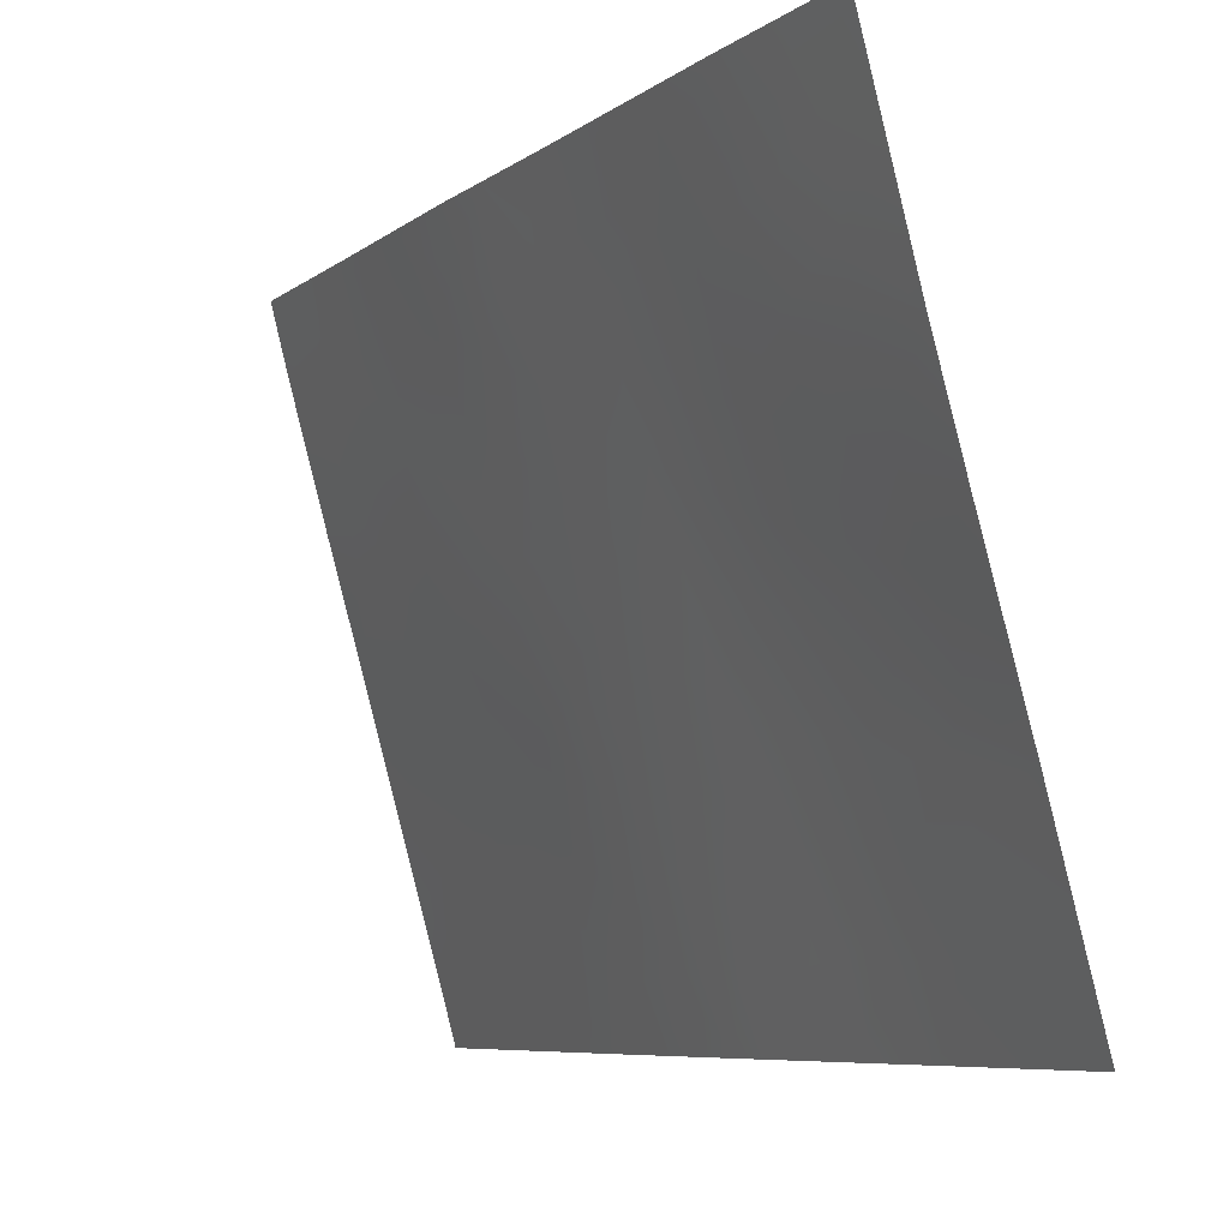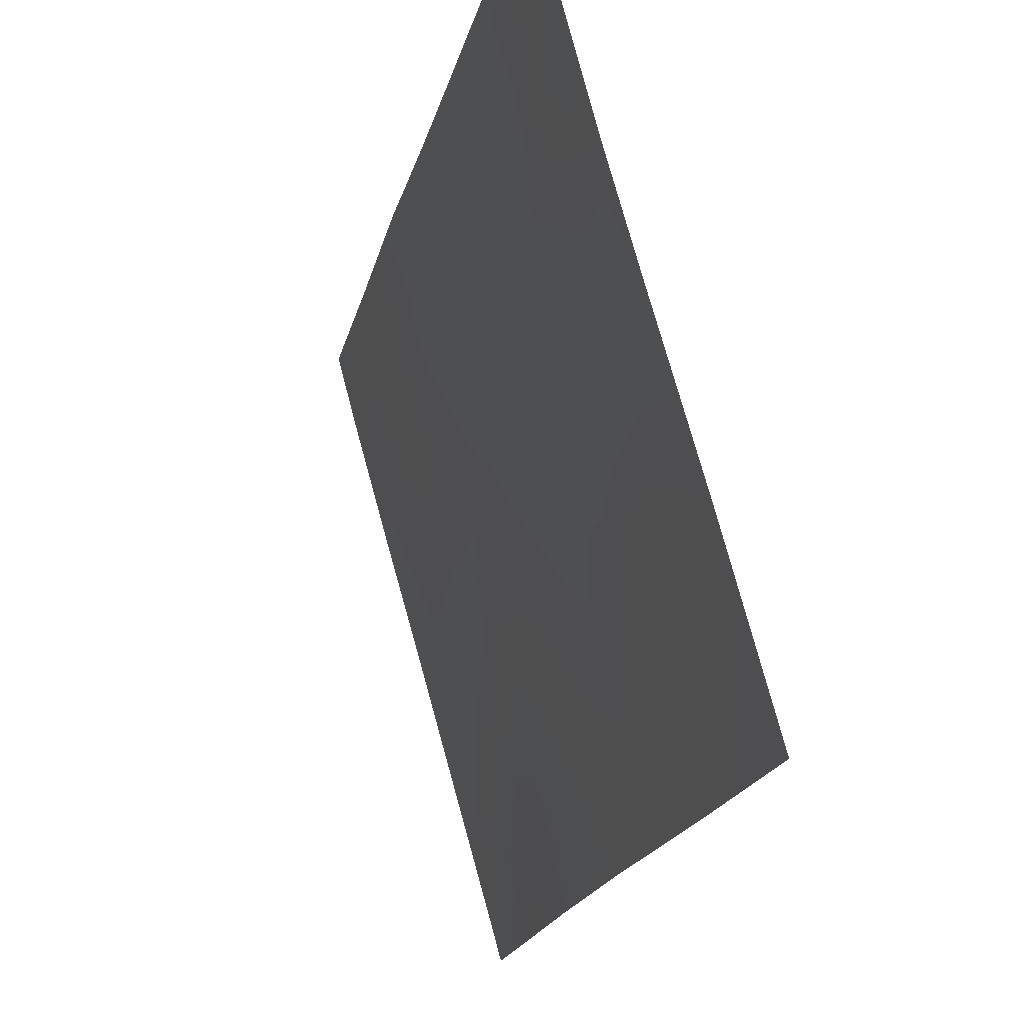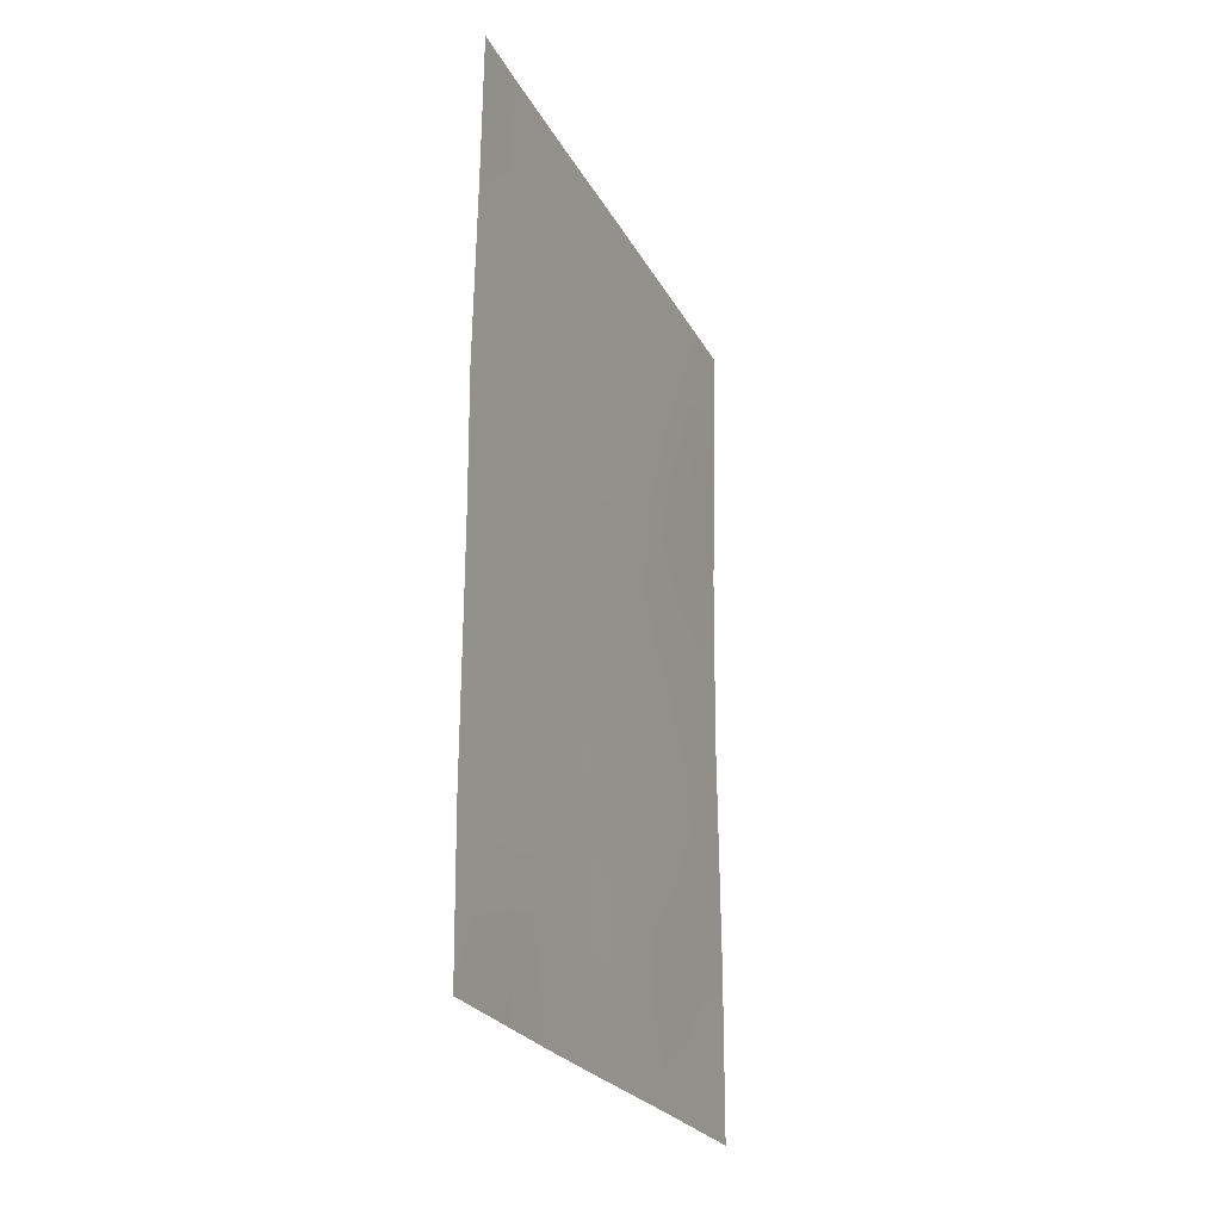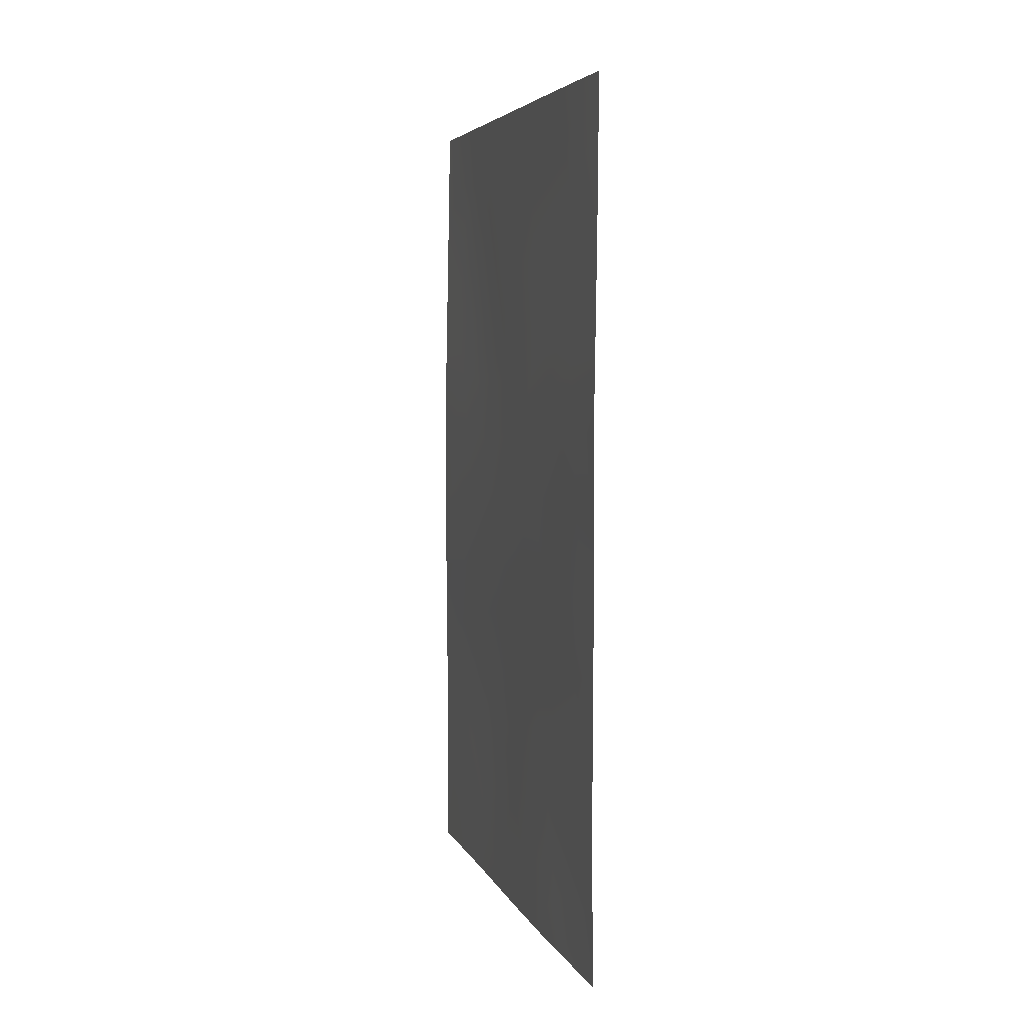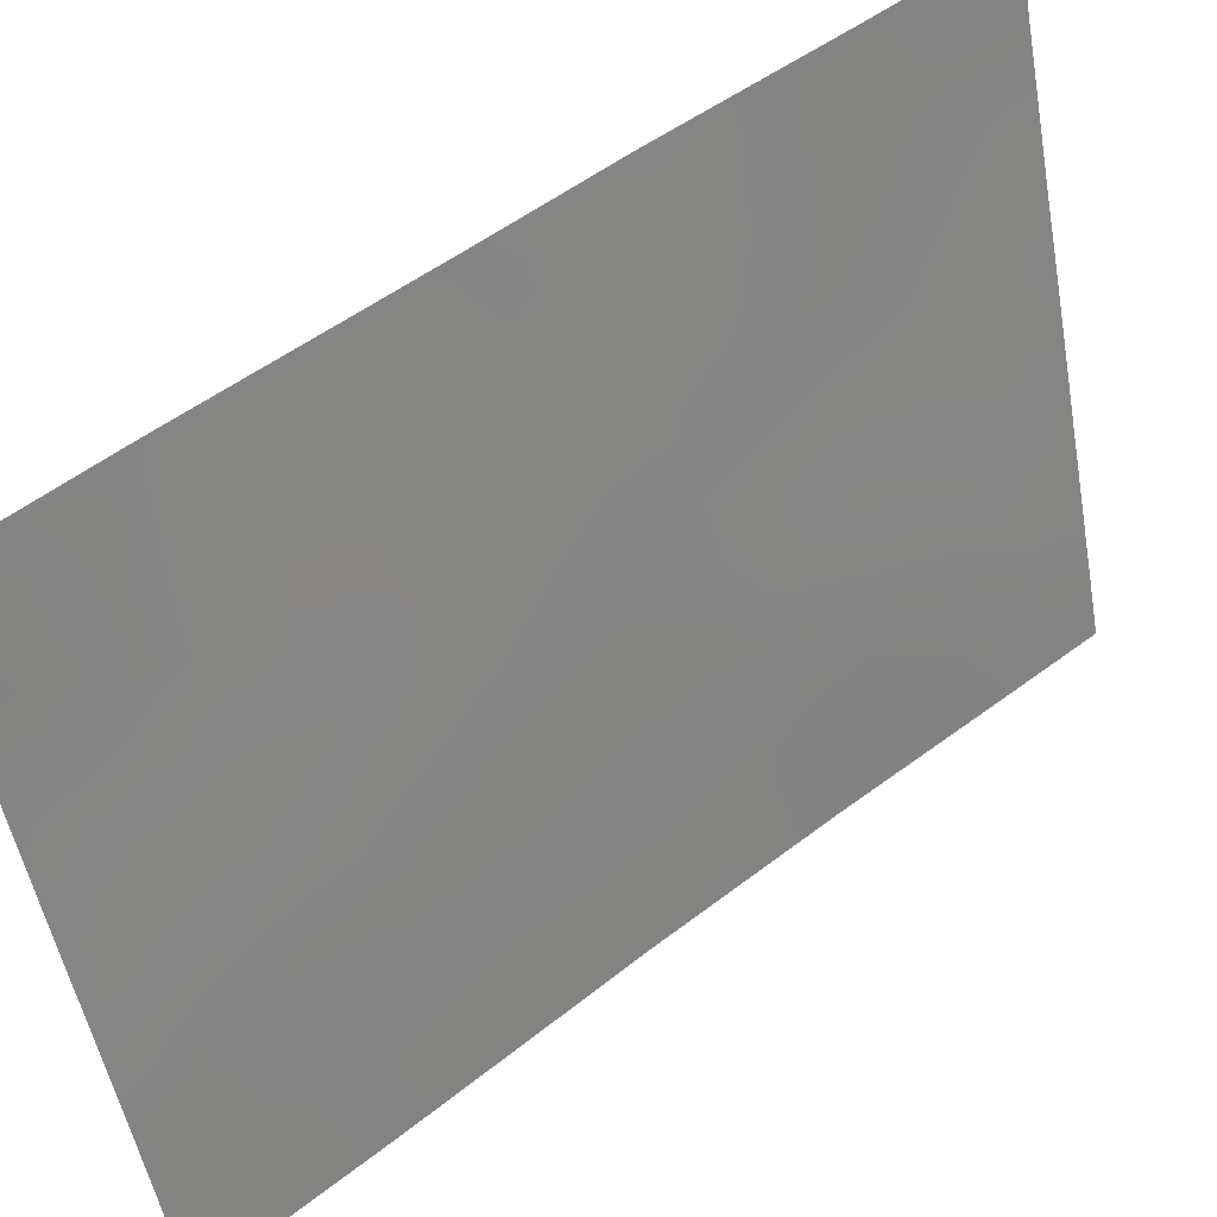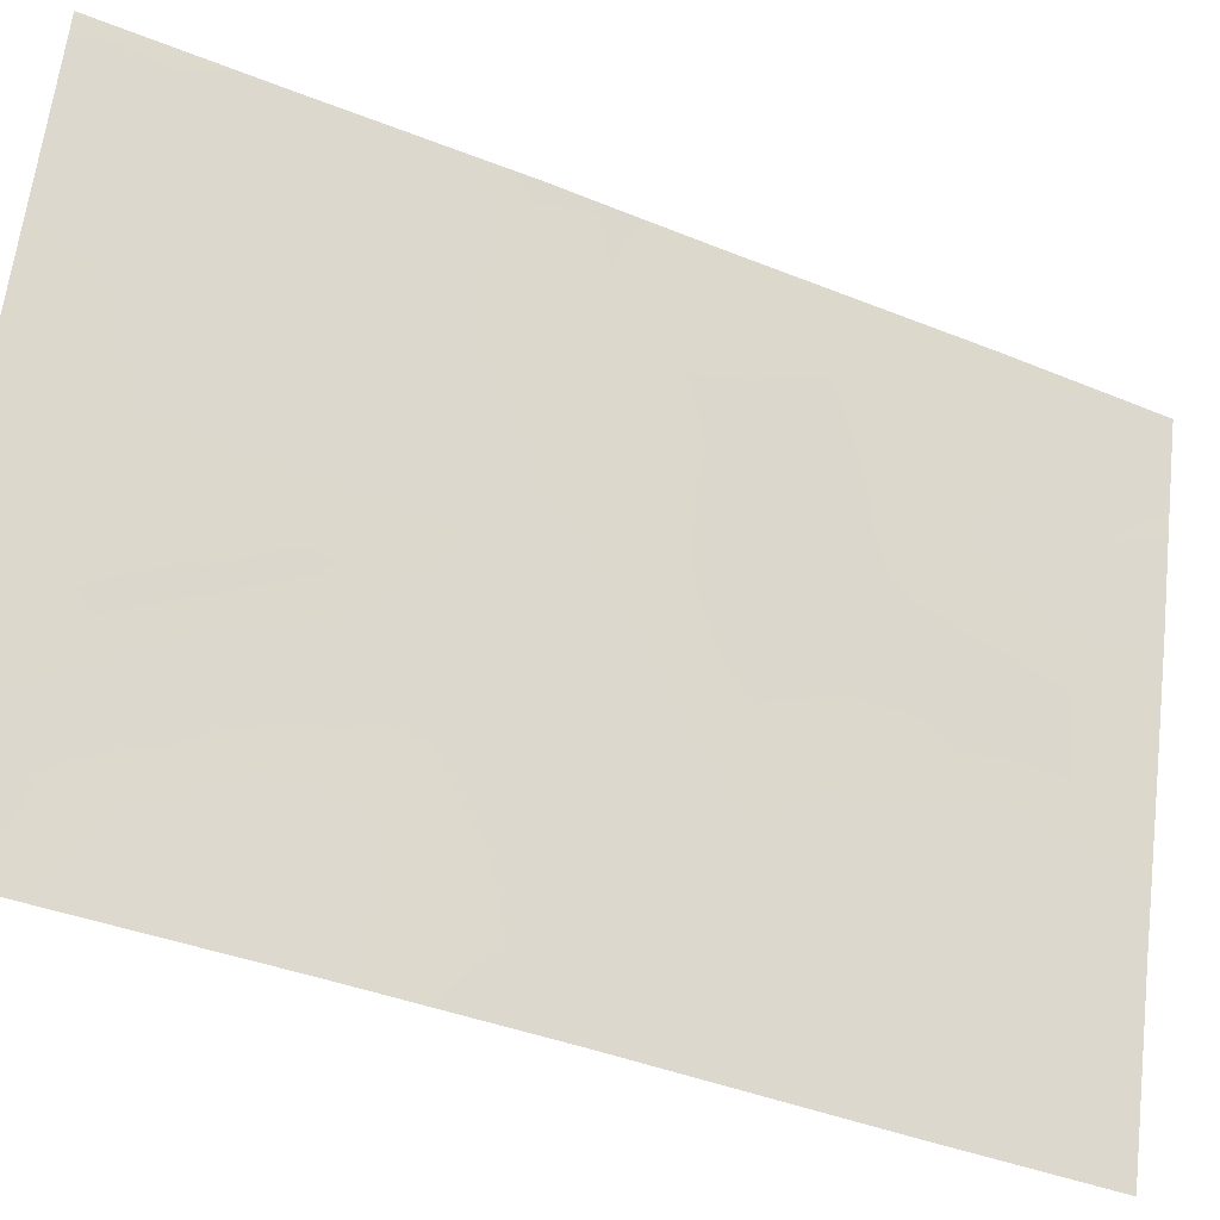
<metadata>
{"format":"obj","ext":"obj","renderer":"f3d","projection":"perspective","resolution":1024,"background":"white","views":[{"elev":-7.0,"azim":152.8,"up":"+Y"},{"elev":-18.0,"azim":167.8,"up":"+Y"},{"elev":-24.5,"azim":-173.5,"up":"+Z"},{"elev":5.0,"azim":149.2,"up":"+Z"},{"elev":49.3,"azim":-131.2,"up":"+Y"},{"elev":-39.7,"azim":63.1,"up":"+Y"}]}
</metadata>
<code>
v -93.72 94.2 38
v -93.47 95.16 39.58
v -93.84 93.81 41.09
v -94.13 92.78 46.9
v -93.67 94.52 46.89
v -92.09 100 40.11
v -93.08 96.54 46.83
v -92.79 97.56 45.15
v -93.37 95.47 45.13
v -93.11 96.29 38
v -92.55 98.33 38.86
v -93.06 96.57 43.47
v -94.33 92 40.38
v -92.16 100 50
v -92.14 100 47.87
v -92.38 99.18 50
v -92.1 100 45.29
v -92.85 97.48 50
v -93.32 95.86 50
v -94.31 92 42.75
v -94.37 92 48.62
v -93.65 94.67 50
v -94.32 92 46.19
v -94.3 92 43.67
v -93.92 93.46 45.14
v -93.3 95.78 41.56
v -92.1 100 42.33
v -92.73 97.79 41.9
v -94.32 92 38
v -94.29 92.41 50
v -94.4 92 50
v -92.12 100 38
v -92.75 97.57 38
v -92.11 100 43.35
v -92.56 98.41 46.65
v -92.69 98 48.44
v -92.93 97.02 39.95
v -92.49 98.62 43.66
v -93.66 94.39 43.2
v -93.92 93.48 38.97
v -93.53 94.89 38.73
v -93.64 94.52 40.31
v -93.88 93.64 40.04
v -93.91 93.6 46.92
v -94.03 93.12 46.07
v -93.78 94.02 46
v -92.1 100 41.22
v -92.28 99.34 41.13
v -93.23 95.99 45.98
v -93.08 96.52 45.14
v -92.95 97.01 45.96
v -93 96.75 38.91
v -93.2 96.18 47.79
v -92.89 97.25 47.66
v -92.97 97.01 48.58
v -92.15 100 48.94
v -92.29 99.48 49.03
v -92.12 100 46.58
v -92.28 99.35 45.46
v -93.08 96.67 50
v -93.04 96.8 49.43
v -92.78 97.73 49.28
v -94.32 92 41.56
v -94.09 92.87 40.78
v -94.06 92.99 41.89
v -94.11 92.94 47.75
v -93.86 93.92 49
v -93.65 94.62 48.6
v -93.83 93.98 47.84
v -93.52 95.05 47.75
v -94.1 92.77 44.42
v -94.13 92.68 45.36
v -94.31 92 44.93
v -93.96 93.28 42.93
v -94.11 92.72 43.26
v -93.41 95.25 38
v -93.29 95.73 38.83
v -92.43 98.95 48.21
v -92.62 98.22 47.5
v -92.8 97.54 46.76
v -93.38 95.52 46.87
v -93.39 95.46 40.56
v -93.57 94.79 41.34
v -94.11 92.78 39.71
v -92.52 98.64 49.18
v -92.61 98.33 50
v -94.14 92.69 38.77
v -94.02 93.1 38
v -94.39 92 49.31
v -93.97 93.54 50
v -92.11 100 39.05
v -92.32 99.22 38.79
v -92.44 98.79 38
v -94.35 92 47.41
v -92.92 97.06 44.33
v -93.22 96 44.28
v -92.5 98.59 45.24
v -92.67 98 45.95
v -92.33 99.21 42.99
v -92.61 98.22 42.81
v -92.33 99.2 41.91
v -92.35 99.11 44.49
v -92.63 98.12 44.39
v -92.28 99.4 43.77
v -93.19 96.14 42.54
v -93.36 95.5 43.36
v -93.48 95.09 42.37
v -93.52 94.98 46
v -94.33 92 39.19
v -93.77 94.04 42.15
v -93.65 94.43 45.08
v -93.2 96.09 39.78
v -92.84 97.37 40.95
v -93.02 96.78 41.75
v -93.11 96.41 40.78
v -92.9 97.17 42.68
v -92.77 97.62 43.56
v -92.1 100 44.49
v -93.52 94.92 44.2
v -93.84 93.73 44.07
v -92.56 98.36 41.07
v -92.67 97.94 40.05
v -93.7 94.31 39.25
v -94.07 93.12 48.56
v -93.31 95.81 48.74
v -92.74 97.65 38.97
v -93.59 94.85 49.29
v -94.13 92.96 49.23
v -92.42 98.83 40.25
v -92.37 99.14 47.05
v -92.41 98.94 46.14
v -92.4 98.93 39.57
f 40 1 123
f 42 43 123
f 44 45 46
f 47 27 101
f 49 50 51
f 10 33 52
f 15 56 57
f 61 19 125
f 63 64 65
f 69 70 68
f 71 72 73
f 74 39 120
f 76 77 41
f 130 78 79
f 54 80 79
f 81 53 70
f 82 83 42
f 84 43 64
f 62 85 86
f 40 87 88
f 21 128 89
f 32 91 92
f 32 92 93
f 21 94 66
f 95 50 96
f 99 100 101
f 102 97 103
f 34 104 99
f 105 106 107
f 98 80 51
f 49 81 108
f 84 109 87
f 110 74 65
f 111 108 46
f 52 112 77
f 113 114 115
f 72 25 45
f 115 82 112
f 116 105 114
f 117 116 100
f 104 118 102
f 103 95 117
f 96 119 106
f 120 119 111
f 75 120 71
f 107 110 83
f 48 101 121
f 113 122 121
f 44 69 66
f 11 122 126
f 78 57 85
f 123 41 2
f 2 42 123
f 42 3 43
f 123 43 40
f 5 44 46
f 44 4 45
f 46 45 25
f 6 48 129
f 48 6 47
f 7 49 51
f 49 9 50
f 51 50 8
f 56 14 57
f 16 57 14
f 17 58 59
f 58 15 130
f 59 58 131
f 18 60 61
f 61 60 19
f 20 63 65
f 63 13 64
f 65 64 3
f 22 67 127
f 127 68 125
f 124 69 67
f 69 5 70
f 68 70 125
f 127 19 22
f 24 71 73
f 71 25 72
f 73 72 23
f 1 76 41
f 76 10 77
f 41 77 2
f 35 130 79
f 130 15 78
f 79 78 36
f 36 54 79
f 54 7 80
f 79 80 35
f 5 81 70
f 81 7 53
f 70 53 125
f 37 52 126
f 2 82 42
f 82 26 83
f 42 83 3
f 13 84 64
f 84 40 43
f 64 43 3
f 18 62 86
f 62 36 85
f 86 85 16
f 1 40 88
f 88 87 29
f 128 30 89
f 31 89 30
f 67 22 90
f 91 6 132
f 11 93 92
f 94 4 66
f 4 94 23
f 12 95 96
f 95 8 50
f 96 50 9
f 8 97 98
f 98 97 131
f 11 92 132
f 27 99 101
f 99 38 100
f 101 100 28
f 38 102 103
f 103 97 8
f 27 34 99
f 99 104 38
f 26 105 107
f 105 12 106
f 107 106 39
f 8 98 51
f 98 35 80
f 51 80 7
f 9 49 108
f 49 7 81
f 108 81 5
f 40 84 87
f 84 13 109
f 87 109 29
f 3 110 65
f 110 39 74
f 20 74 75
f 25 111 46
f 111 9 108
f 46 108 5
f 10 52 77
f 52 37 112
f 77 112 2
f 37 113 115
f 113 28 114
f 115 114 26
f 23 45 4
f 45 23 72
f 37 115 112
f 115 26 82
f 112 82 2
f 28 116 114
f 116 12 105
f 114 105 26
f 38 117 100
f 117 12 116
f 100 116 28
f 38 104 102
f 104 34 118
f 59 118 17
f 38 103 117
f 103 8 95
f 117 95 12
f 12 96 106
f 96 9 119
f 106 119 39
f 25 120 111
f 120 39 119
f 111 119 9
f 24 75 71
f 75 74 120
f 71 120 25
f 26 107 83
f 107 39 110
f 83 110 3
f 121 101 28
f 28 113 121
f 113 37 122
f 4 44 66
f 44 5 69
f 66 69 124
f 126 122 37
f 36 78 85
f 78 15 57
f 85 57 16
f 53 54 55
f 61 55 62
f 124 67 128
f 123 1 41
f 53 7 54
f 55 54 36
f 18 61 62
f 62 55 36
f 20 75 24
f 128 90 30
f 61 125 55
f 125 53 55
f 126 52 33
f 127 125 19
f 91 132 92
f 6 129 132
f 102 118 59
f 121 129 48
f 121 122 129
f 11 132 122
f 128 67 90
f 124 128 21
f 102 59 97
f 124 21 66
f 97 59 131
f 131 58 130
f 67 69 68
f 93 11 33
f 98 131 35
f 35 131 130
f 11 126 33
f 47 101 48
f 127 67 68
f 65 74 20
f 132 129 122

</code>
